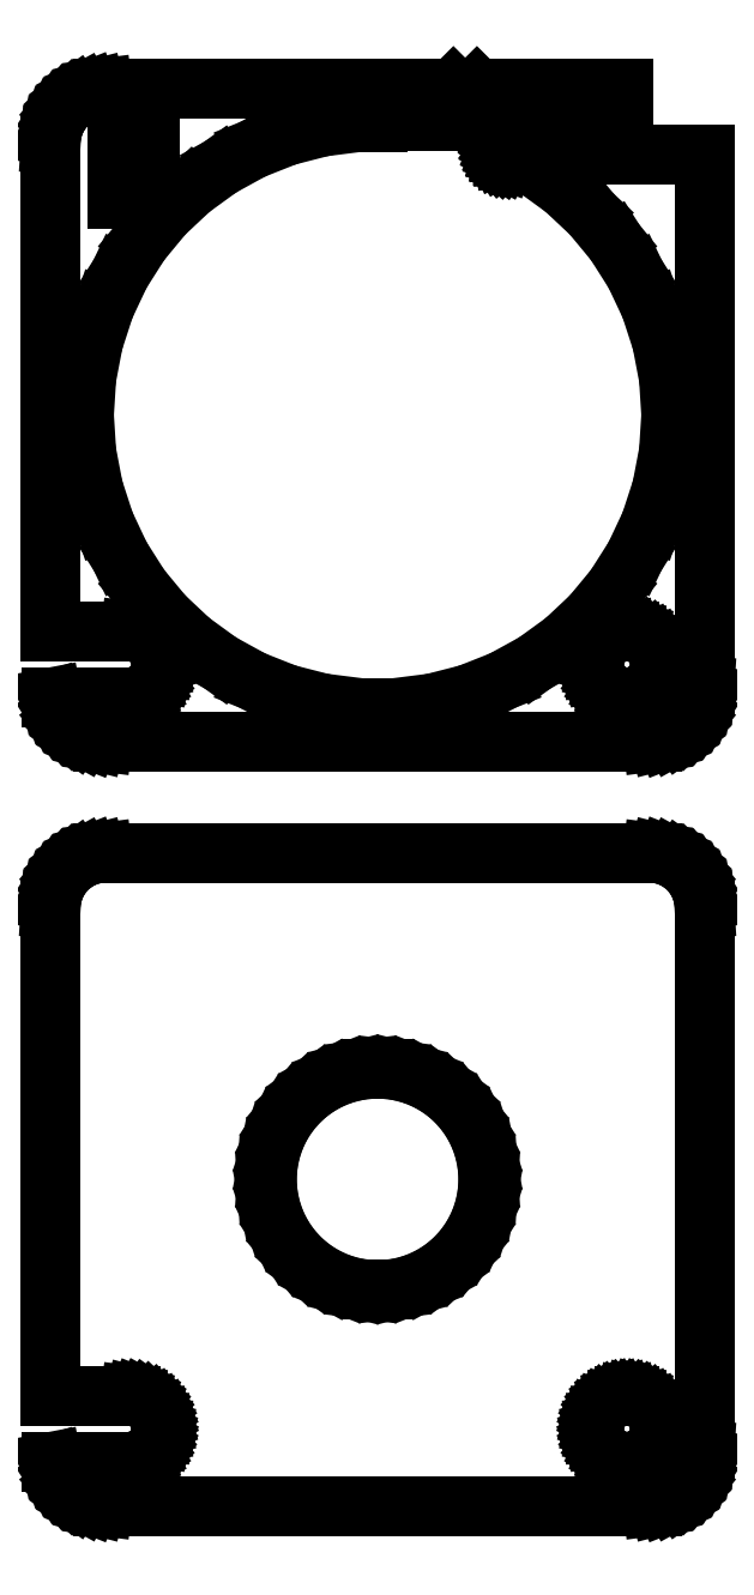
<metadata>
{"format":"dxf","ext":"dxf","renderer":"ezdxf+matplotlib","layout":"modelspace","background":"white","min_lineweight":24,"dpi":150}
</metadata>
<code>
0
SECTION
2
ENTITIES
0
LINE
8
0
10
22.12
20
236.5
11
8.965
21
236.5
0
LINE
8
0
10
8.965
20
236.5
11
11.95
21
233.5
0
LINE
8
0
10
11.95
20
233.5
11
22.12
21
233.5
0
LINE
8
0
10
22.12
20
233.5
11
22.12
21
236.5
0
LINE
8
0
10
25.44
20
177.6
11
26.05
21
177.7
0
LINE
8
0
10
26.05
20
177.7
11
26.63
21
178
0
LINE
8
0
10
26.63
20
178
11
27.18
21
178.3
0
LINE
8
0
10
27.18
20
178.3
11
27.69
21
178.6
0
LINE
8
0
10
27.69
20
178.6
11
28.14
21
179.1
0
LINE
8
0
10
28.14
20
179.1
11
28.55
21
179.6
0
LINE
8
0
10
28.55
20
179.6
11
28.88
21
180.1
0
LINE
8
0
10
28.88
20
180.1
11
29.15
21
180.7
0
LINE
8
0
10
29.15
20
180.7
11
29.34
21
181.3
0
LINE
8
0
10
29.34
20
181.3
11
29.46
21
181.9
0
LINE
8
0
10
29.46
20
181.9
11
29.5
21
182.5
0
LINE
8
0
10
29.5
20
182.5
11
29.5
21
230.5
0
LINE
8
0
10
29.5
20
230.5
11
17.68
21
230.5
0
LINE
8
0
10
17.68
20
230.5
11
17.69
21
230.5
0
LINE
8
0
10
17.69
20
230.5
11
17.74
21
230.6
0
LINE
8
0
10
17.74
20
230.6
11
17.78
21
230.8
0
LINE
8
0
10
17.78
20
230.8
11
17.8
21
230.9
0
LINE
8
0
10
17.8
20
230.9
11
17.81
21
231
0
LINE
8
0
10
17.81
20
231
11
17.8
21
231.1
0
LINE
8
0
10
17.8
20
231.1
11
17.78
21
231.2
0
LINE
8
0
10
17.78
20
231.2
11
17.74
21
231.4
0
LINE
8
0
10
17.74
20
231.4
11
17.69
21
231.5
0
LINE
8
0
10
17.69
20
231.5
11
17.62
21
231.6
0
LINE
8
0
10
17.62
20
231.6
11
17.54
21
231.7
0
LINE
8
0
10
17.54
20
231.7
11
17.45
21
231.8
0
LINE
8
0
10
17.45
20
231.8
11
17.35
21
231.8
0
LINE
8
0
10
17.35
20
231.8
11
17.24
21
231.9
0
LINE
8
0
10
17.24
20
231.9
11
17.12
21
232
0
LINE
8
0
10
17.12
20
232
11
17
21
232
0
LINE
8
0
10
17
20
232
11
16.87
21
232
0
LINE
8
0
10
16.87
20
232
11
11.75
21
232
0
LINE
8
0
10
11.75
20
232
11
11.62
21
232
0
LINE
8
0
10
11.62
20
232
11
11.5
21
232
0
LINE
8
0
10
11.5
20
232
11
11.39
21
231.9
0
LINE
8
0
10
11.39
20
231.9
11
11.28
21
231.8
0
LINE
8
0
10
11.28
20
231.8
11
11.17
21
231.8
0
LINE
8
0
10
11.17
20
231.8
11
11.08
21
231.7
0
LINE
8
0
10
11.08
20
231.7
11
11
21
231.6
0
LINE
8
0
10
11
20
231.6
11
10.93
21
231.5
0
LINE
8
0
10
10.93
20
231.5
11
10.88
21
231.4
0
LINE
8
0
10
10.88
20
231.4
11
10.84
21
231.2
0
LINE
8
0
10
10.84
20
231.2
11
10.82
21
231.1
0
LINE
8
0
10
10.82
20
231.1
11
10.81
21
231
0
LINE
8
0
10
10.81
20
231
11
10.82
21
230.9
0
LINE
8
0
10
10.82
20
230.9
11
10.84
21
230.8
0
LINE
8
0
10
10.84
20
230.8
11
10.88
21
230.6
0
LINE
8
0
10
10.88
20
230.6
11
10.93
21
230.5
0
LINE
8
0
10
10.93
20
230.5
11
11
21
230.4
0
LINE
8
0
10
11
20
230.4
11
11.08
21
230.3
0
LINE
8
0
10
11.08
20
230.3
11
11.17
21
230.2
0
LINE
8
0
10
11.17
20
230.2
11
11.28
21
230.2
0
LINE
8
0
10
11.28
20
230.2
11
11.39
21
230.1
0
LINE
8
0
10
11.39
20
230.1
11
11.5
21
230
0
LINE
8
0
10
11.5
20
230
11
11.62
21
230
0
LINE
8
0
10
11.62
20
230
11
11.75
21
230
0
LINE
8
0
10
11.75
20
230
11
13.06
21
230
0
LINE
8
0
10
13.06
20
230
11
14.2
21
229.4
0
LINE
8
0
10
14.2
20
229.4
11
16.89
21
227.4
0
LINE
8
0
10
16.89
20
227.4
11
19.32
21
225.1
0
LINE
8
0
10
19.32
20
225.1
11
21.44
21
222.6
0
LINE
8
0
10
21.44
20
222.6
11
23.22
21
219.8
0
LINE
8
0
10
23.22
20
219.8
11
24.64
21
216.8
0
LINE
8
0
10
24.64
20
216.8
11
25.67
21
213.6
0
LINE
8
0
10
25.67
20
213.6
11
26.29
21
210.3
0
LINE
8
0
10
26.29
20
210.3
11
26.5
21
207
0
LINE
8
0
10
26.5
20
207
11
26.29
21
203.7
0
LINE
8
0
10
26.29
20
203.7
11
25.67
21
200.4
0
LINE
8
0
10
25.67
20
200.4
11
24.64
21
197.2
0
LINE
8
0
10
24.64
20
197.2
11
23.22
21
194.2
0
LINE
8
0
10
23.22
20
194.2
11
21.44
21
191.4
0
LINE
8
0
10
21.44
20
191.4
11
19.32
21
188.9
0
LINE
8
0
10
19.32
20
188.9
11
16.89
21
186.6
0
LINE
8
0
10
16.89
20
186.6
11
14.2
21
184.6
0
LINE
8
0
10
14.2
20
184.6
11
11.28
21
183
0
LINE
8
0
10
11.28
20
183
11
8.189
21
181.8
0
LINE
8
0
10
8.189
20
181.8
11
4.966
21
181
0
LINE
8
0
10
4.966
20
181
11
1.664
21
180.6
0
LINE
8
0
10
1.664
20
180.6
11
-1.664
21
180.6
0
LINE
8
0
10
-1.664
20
180.6
11
-4.966
21
181
0
LINE
8
0
10
-4.966
20
181
11
-8.189
21
181.8
0
LINE
8
0
10
-8.189
20
181.8
11
-11.28
21
183
0
LINE
8
0
10
-11.28
20
183
11
-14.2
21
184.6
0
LINE
8
0
10
-14.2
20
184.6
11
-16.89
21
186.6
0
LINE
8
0
10
-16.89
20
186.6
11
-19.32
21
188.9
0
LINE
8
0
10
-19.32
20
188.9
11
-21.44
21
191.4
0
LINE
8
0
10
-21.44
20
191.4
11
-23.22
21
194.2
0
LINE
8
0
10
-23.22
20
194.2
11
-24.64
21
197.2
0
LINE
8
0
10
-24.64
20
197.2
11
-25.67
21
200.4
0
LINE
8
0
10
-25.67
20
200.4
11
-26.29
21
203.7
0
LINE
8
0
10
-26.29
20
203.7
11
-26.5
21
207
0
LINE
8
0
10
-26.5
20
207
11
-26.29
21
210.3
0
LINE
8
0
10
-26.29
20
210.3
11
-25.67
21
213.6
0
LINE
8
0
10
-25.67
20
213.6
11
-24.64
21
216.8
0
LINE
8
0
10
-24.64
20
216.8
11
-23.22
21
219.8
0
LINE
8
0
10
-23.22
20
219.8
11
-21.44
21
222.6
0
LINE
8
0
10
-21.44
20
222.6
11
-19.32
21
225.1
0
LINE
8
0
10
-19.32
20
225.1
11
-16.89
21
227.4
0
LINE
8
0
10
-16.89
20
227.4
11
-14.2
21
229.4
0
LINE
8
0
10
-14.2
20
229.4
11
-11.28
21
231
0
LINE
8
0
10
-11.28
20
231
11
-8.189
21
232.2
0
LINE
8
0
10
-8.189
20
232.2
11
-4.966
21
233
0
LINE
8
0
10
-4.966
20
233
11
-1.664
21
233.4
0
LINE
8
0
10
-1.664
20
233.4
11
0
21
233.4
0
LINE
8
0
10
0
20
233.4
11
0
21
233.5
0
LINE
8
0
10
0
20
233.5
11
9.833
21
233.5
0
LINE
8
0
10
9.833
20
233.5
11
6.843
21
236.5
0
LINE
8
0
10
6.843
20
236.5
11
-24.81
21
236.5
0
LINE
8
0
10
-24.81
20
236.5
11
-25.44
21
236.4
0
LINE
8
0
10
-25.44
20
236.4
11
-26.05
21
236.3
0
LINE
8
0
10
-26.05
20
236.3
11
-26.63
21
236
0
LINE
8
0
10
-26.63
20
236
11
-27.18
21
235.7
0
LINE
8
0
10
-27.18
20
235.7
11
-27.69
21
235.4
0
LINE
8
0
10
-27.69
20
235.4
11
-28.14
21
234.9
0
LINE
8
0
10
-28.14
20
234.9
11
-28.55
21
234.4
0
LINE
8
0
10
-28.55
20
234.4
11
-28.88
21
233.9
0
LINE
8
0
10
-28.88
20
233.9
11
-29.15
21
233.3
0
LINE
8
0
10
-29.15
20
233.3
11
-29.34
21
232.7
0
LINE
8
0
10
-29.34
20
232.7
11
-29.46
21
232.1
0
LINE
8
0
10
-29.46
20
232.1
11
-29.5
21
231.5
0
LINE
8
0
10
-29.5
20
231.5
11
-29.5
21
187.5
0
LINE
8
0
10
-29.5
20
187.5
11
-22.31
21
187.5
0
LINE
8
0
10
-22.31
20
187.5
11
-21.94
21
187.4
0
LINE
8
0
10
-21.94
20
187.4
11
-21.57
21
187.4
0
LINE
8
0
10
-21.57
20
187.4
11
-21.22
21
187.2
0
LINE
8
0
10
-21.22
20
187.2
11
-20.89
21
187
0
LINE
8
0
10
-20.89
20
187
11
-20.59
21
186.8
0
LINE
8
0
10
-20.59
20
186.8
11
-20.31
21
186.6
0
LINE
8
0
10
-20.31
20
186.6
11
-20.07
21
186.3
0
LINE
8
0
10
-20.07
20
186.3
11
-19.87
21
185.9
0
LINE
8
0
10
-19.87
20
185.9
11
-19.71
21
185.6
0
LINE
8
0
10
-19.71
20
185.6
11
-19.59
21
185.2
0
LINE
8
0
10
-19.59
20
185.2
11
-19.52
21
184.9
0
LINE
8
0
10
-19.52
20
184.9
11
-19.5
21
184.5
0
LINE
8
0
10
-19.5
20
184.5
11
-19.52
21
184.1
0
LINE
8
0
10
-19.52
20
184.1
11
-19.59
21
183.8
0
LINE
8
0
10
-19.59
20
183.8
11
-19.71
21
183.4
0
LINE
8
0
10
-19.71
20
183.4
11
-19.87
21
183.1
0
LINE
8
0
10
-19.87
20
183.1
11
-20.07
21
182.7
0
LINE
8
0
10
-20.07
20
182.7
11
-20.31
21
182.4
0
LINE
8
0
10
-20.31
20
182.4
11
-20.59
21
182.2
0
LINE
8
0
10
-20.59
20
182.2
11
-20.89
21
182
0
LINE
8
0
10
-20.89
20
182
11
-21.22
21
181.8
0
LINE
8
0
10
-21.22
20
181.8
11
-21.57
21
181.6
0
LINE
8
0
10
-21.57
20
181.6
11
-21.94
21
181.6
0
LINE
8
0
10
-21.94
20
181.6
11
-22.31
21
181.5
0
LINE
8
0
10
-22.31
20
181.5
11
-29.39
21
181.5
0
LINE
8
0
10
-29.39
20
181.5
11
-29.34
21
181.3
0
LINE
8
0
10
-29.34
20
181.3
11
-29.15
21
180.7
0
LINE
8
0
10
-29.15
20
180.7
11
-28.88
21
180.1
0
LINE
8
0
10
-28.88
20
180.1
11
-28.55
21
179.6
0
LINE
8
0
10
-28.55
20
179.6
11
-28.14
21
179.1
0
LINE
8
0
10
-28.14
20
179.1
11
-27.69
21
178.6
0
LINE
8
0
10
-27.69
20
178.6
11
-27.18
21
178.3
0
LINE
8
0
10
-27.18
20
178.3
11
-26.63
21
178
0
LINE
8
0
10
-26.63
20
178
11
-26.05
21
177.7
0
LINE
8
0
10
-26.05
20
177.7
11
-25.44
21
177.6
0
LINE
8
0
10
-25.44
20
177.6
11
-24.81
21
177.5
0
LINE
8
0
10
-24.81
20
177.5
11
24.81
21
177.5
0
LINE
8
0
10
24.81
20
177.5
11
25.44
21
177.6
0
LINE
8
0
10
-23.5
20
226.5
11
-23.5
21
232.5
0
LINE
8
0
10
-23.5
20
232.5
11
-20.5
21
232.5
0
LINE
8
0
10
-20.5
20
232.5
11
-20.5
21
226.5
0
LINE
8
0
10
-20.5
20
226.5
11
-23.5
21
226.5
0
LINE
8
0
10
22.31
20
181.5
11
21.94
21
181.6
0
LINE
8
0
10
21.94
20
181.6
11
21.57
21
181.6
0
LINE
8
0
10
21.57
20
181.6
11
21.22
21
181.8
0
LINE
8
0
10
21.22
20
181.8
11
20.89
21
182
0
LINE
8
0
10
20.89
20
182
11
20.59
21
182.2
0
LINE
8
0
10
20.59
20
182.2
11
20.31
21
182.4
0
LINE
8
0
10
20.31
20
182.4
11
20.07
21
182.7
0
LINE
8
0
10
20.07
20
182.7
11
19.87
21
183.1
0
LINE
8
0
10
19.87
20
183.1
11
19.71
21
183.4
0
LINE
8
0
10
19.71
20
183.4
11
19.59
21
183.8
0
LINE
8
0
10
19.59
20
183.8
11
19.52
21
184.1
0
LINE
8
0
10
19.52
20
184.1
11
19.5
21
184.5
0
LINE
8
0
10
19.5
20
184.5
11
19.52
21
184.9
0
LINE
8
0
10
19.52
20
184.9
11
19.59
21
185.2
0
LINE
8
0
10
19.59
20
185.2
11
19.71
21
185.6
0
LINE
8
0
10
19.71
20
185.6
11
19.87
21
185.9
0
LINE
8
0
10
19.87
20
185.9
11
20.07
21
186.3
0
LINE
8
0
10
20.07
20
186.3
11
20.31
21
186.6
0
LINE
8
0
10
20.31
20
186.6
11
20.59
21
186.8
0
LINE
8
0
10
20.59
20
186.8
11
20.89
21
187
0
LINE
8
0
10
20.89
20
187
11
21.22
21
187.2
0
LINE
8
0
10
21.22
20
187.2
11
21.57
21
187.4
0
LINE
8
0
10
21.57
20
187.4
11
21.94
21
187.4
0
LINE
8
0
10
21.94
20
187.4
11
22.31
21
187.5
0
LINE
8
0
10
22.31
20
187.5
11
22.69
21
187.5
0
LINE
8
0
10
22.69
20
187.5
11
23.06
21
187.4
0
LINE
8
0
10
23.06
20
187.4
11
23.43
21
187.4
0
LINE
8
0
10
23.43
20
187.4
11
23.78
21
187.2
0
LINE
8
0
10
23.78
20
187.2
11
24.11
21
187
0
LINE
8
0
10
24.11
20
187
11
24.41
21
186.8
0
LINE
8
0
10
24.41
20
186.8
11
24.69
21
186.6
0
LINE
8
0
10
24.69
20
186.6
11
24.93
21
186.3
0
LINE
8
0
10
24.93
20
186.3
11
25.13
21
185.9
0
LINE
8
0
10
25.13
20
185.9
11
25.29
21
185.6
0
LINE
8
0
10
25.29
20
185.6
11
25.41
21
185.2
0
LINE
8
0
10
25.41
20
185.2
11
25.48
21
184.9
0
LINE
8
0
10
25.48
20
184.9
11
25.5
21
184.5
0
LINE
8
0
10
25.5
20
184.5
11
25.48
21
184.1
0
LINE
8
0
10
25.48
20
184.1
11
25.41
21
183.8
0
LINE
8
0
10
25.41
20
183.8
11
25.29
21
183.4
0
LINE
8
0
10
25.29
20
183.4
11
25.13
21
183.1
0
LINE
8
0
10
25.13
20
183.1
11
24.93
21
182.7
0
LINE
8
0
10
24.93
20
182.7
11
24.69
21
182.4
0
LINE
8
0
10
24.69
20
182.4
11
24.41
21
182.2
0
LINE
8
0
10
24.41
20
182.2
11
24.11
21
182
0
LINE
8
0
10
24.11
20
182
11
23.78
21
181.8
0
LINE
8
0
10
23.78
20
181.8
11
23.43
21
181.6
0
LINE
8
0
10
23.43
20
181.6
11
23.06
21
181.6
0
LINE
8
0
10
23.06
20
181.6
11
22.69
21
181.5
0
LINE
8
0
10
22.69
20
181.5
11
22.31
21
181.5
0
LINE
8
0
10
25.44
20
108.6
11
26.05
21
108.7
0
LINE
8
0
10
26.05
20
108.7
11
26.63
21
109
0
LINE
8
0
10
26.63
20
109
11
27.18
21
109.3
0
LINE
8
0
10
27.18
20
109.3
11
27.69
21
109.6
0
LINE
8
0
10
27.69
20
109.6
11
28.14
21
110.1
0
LINE
8
0
10
28.14
20
110.1
11
28.55
21
110.6
0
LINE
8
0
10
28.55
20
110.6
11
28.88
21
111.1
0
LINE
8
0
10
28.88
20
111.1
11
29.15
21
111.7
0
LINE
8
0
10
29.15
20
111.7
11
29.34
21
112.3
0
LINE
8
0
10
29.34
20
112.3
11
29.46
21
112.9
0
LINE
8
0
10
29.46
20
112.9
11
29.5
21
113.5
0
LINE
8
0
10
29.5
20
113.5
11
29.5
21
162.5
0
LINE
8
0
10
29.5
20
162.5
11
29.46
21
163.1
0
LINE
8
0
10
29.46
20
163.1
11
29.34
21
163.7
0
LINE
8
0
10
29.34
20
163.7
11
29.15
21
164.3
0
LINE
8
0
10
29.15
20
164.3
11
28.88
21
164.9
0
LINE
8
0
10
28.88
20
164.9
11
28.55
21
165.4
0
LINE
8
0
10
28.55
20
165.4
11
28.14
21
165.9
0
LINE
8
0
10
28.14
20
165.9
11
27.69
21
166.4
0
LINE
8
0
10
27.69
20
166.4
11
27.18
21
166.7
0
LINE
8
0
10
27.18
20
166.7
11
26.63
21
167
0
LINE
8
0
10
26.63
20
167
11
26.05
21
167.3
0
LINE
8
0
10
26.05
20
167.3
11
25.44
21
167.4
0
LINE
8
0
10
25.44
20
167.4
11
24.81
21
167.5
0
LINE
8
0
10
24.81
20
167.5
11
-24.81
21
167.5
0
LINE
8
0
10
-24.81
20
167.5
11
-25.44
21
167.4
0
LINE
8
0
10
-25.44
20
167.4
11
-26.05
21
167.3
0
LINE
8
0
10
-26.05
20
167.3
11
-26.63
21
167
0
LINE
8
0
10
-26.63
20
167
11
-27.18
21
166.7
0
LINE
8
0
10
-27.18
20
166.7
11
-27.69
21
166.4
0
LINE
8
0
10
-27.69
20
166.4
11
-28.14
21
165.9
0
LINE
8
0
10
-28.14
20
165.9
11
-28.55
21
165.4
0
LINE
8
0
10
-28.55
20
165.4
11
-28.88
21
164.9
0
LINE
8
0
10
-28.88
20
164.9
11
-29.15
21
164.3
0
LINE
8
0
10
-29.15
20
164.3
11
-29.34
21
163.7
0
LINE
8
0
10
-29.34
20
163.7
11
-29.46
21
163.1
0
LINE
8
0
10
-29.46
20
163.1
11
-29.5
21
162.5
0
LINE
8
0
10
-29.5
20
162.5
11
-29.5
21
118.5
0
LINE
8
0
10
-29.5
20
118.5
11
-22.31
21
118.5
0
LINE
8
0
10
-22.31
20
118.5
11
-21.94
21
118.4
0
LINE
8
0
10
-21.94
20
118.4
11
-21.57
21
118.4
0
LINE
8
0
10
-21.57
20
118.4
11
-21.22
21
118.2
0
LINE
8
0
10
-21.22
20
118.2
11
-20.89
21
118
0
LINE
8
0
10
-20.89
20
118
11
-20.59
21
117.8
0
LINE
8
0
10
-20.59
20
117.8
11
-20.31
21
117.6
0
LINE
8
0
10
-20.31
20
117.6
11
-20.07
21
117.3
0
LINE
8
0
10
-20.07
20
117.3
11
-19.87
21
116.9
0
LINE
8
0
10
-19.87
20
116.9
11
-19.71
21
116.6
0
LINE
8
0
10
-19.71
20
116.6
11
-19.59
21
116.2
0
LINE
8
0
10
-19.59
20
116.2
11
-19.52
21
115.9
0
LINE
8
0
10
-19.52
20
115.9
11
-19.5
21
115.5
0
LINE
8
0
10
-19.5
20
115.5
11
-19.52
21
115.1
0
LINE
8
0
10
-19.52
20
115.1
11
-19.59
21
114.8
0
LINE
8
0
10
-19.59
20
114.8
11
-19.71
21
114.4
0
LINE
8
0
10
-19.71
20
114.4
11
-19.87
21
114.1
0
LINE
8
0
10
-19.87
20
114.1
11
-20.07
21
113.7
0
LINE
8
0
10
-20.07
20
113.7
11
-20.31
21
113.4
0
LINE
8
0
10
-20.31
20
113.4
11
-20.59
21
113.2
0
LINE
8
0
10
-20.59
20
113.2
11
-20.89
21
113
0
LINE
8
0
10
-20.89
20
113
11
-21.22
21
112.8
0
LINE
8
0
10
-21.22
20
112.8
11
-21.57
21
112.6
0
LINE
8
0
10
-21.57
20
112.6
11
-21.94
21
112.6
0
LINE
8
0
10
-21.94
20
112.6
11
-22.31
21
112.5
0
LINE
8
0
10
-22.31
20
112.5
11
-29.39
21
112.5
0
LINE
8
0
10
-29.39
20
112.5
11
-29.34
21
112.3
0
LINE
8
0
10
-29.34
20
112.3
11
-29.15
21
111.7
0
LINE
8
0
10
-29.15
20
111.7
11
-28.88
21
111.1
0
LINE
8
0
10
-28.88
20
111.1
11
-28.55
21
110.6
0
LINE
8
0
10
-28.55
20
110.6
11
-28.14
21
110.1
0
LINE
8
0
10
-28.14
20
110.1
11
-27.69
21
109.6
0
LINE
8
0
10
-27.69
20
109.6
11
-27.18
21
109.3
0
LINE
8
0
10
-27.18
20
109.3
11
-26.63
21
109
0
LINE
8
0
10
-26.63
20
109
11
-26.05
21
108.7
0
LINE
8
0
10
-26.05
20
108.7
11
-25.44
21
108.6
0
LINE
8
0
10
-25.44
20
108.6
11
-24.81
21
108.5
0
LINE
8
0
10
-24.81
20
108.5
11
24.81
21
108.5
0
LINE
8
0
10
24.81
20
108.5
11
25.44
21
108.6
0
LINE
8
0
10
-0.6279
20
128
11
-1.874
21
128.2
0
LINE
8
0
10
-1.874
20
128.2
11
-3.09
21
128.5
0
LINE
8
0
10
-3.09
20
128.5
11
-4.258
21
129
0
LINE
8
0
10
-4.258
20
129
11
-5.358
21
129.6
0
LINE
8
0
10
-5.358
20
129.6
11
-6.374
21
130.3
0
LINE
8
0
10
-6.374
20
130.3
11
-7.29
21
131.2
0
LINE
8
0
10
-7.29
20
131.2
11
-8.09
21
132.1
0
LINE
8
0
10
-8.09
20
132.1
11
-8.763
21
133.2
0
LINE
8
0
10
-8.763
20
133.2
11
-9.298
21
134.3
0
LINE
8
0
10
-9.298
20
134.3
11
-9.686
21
135.5
0
LINE
8
0
10
-9.686
20
135.5
11
-9.921
21
136.7
0
LINE
8
0
10
-9.921
20
136.7
11
-10
21
138
0
LINE
8
0
10
-10
20
138
11
-9.921
21
139.3
0
LINE
8
0
10
-9.921
20
139.3
11
-9.686
21
140.5
0
LINE
8
0
10
-9.686
20
140.5
11
-9.298
21
141.7
0
LINE
8
0
10
-9.298
20
141.7
11
-8.763
21
142.8
0
LINE
8
0
10
-8.763
20
142.8
11
-8.09
21
143.9
0
LINE
8
0
10
-8.09
20
143.9
11
-7.29
21
144.8
0
LINE
8
0
10
-7.29
20
144.8
11
-6.374
21
145.7
0
LINE
8
0
10
-6.374
20
145.7
11
-5.358
21
146.4
0
LINE
8
0
10
-5.358
20
146.4
11
-4.258
21
147
0
LINE
8
0
10
-4.258
20
147
11
-3.09
21
147.5
0
LINE
8
0
10
-3.09
20
147.5
11
-1.874
21
147.8
0
LINE
8
0
10
-1.874
20
147.8
11
-0.6279
21
148
0
LINE
8
0
10
-0.6279
20
148
11
0.6279
21
148
0
LINE
8
0
10
0.6279
20
148
11
1.874
21
147.8
0
LINE
8
0
10
1.874
20
147.8
11
3.09
21
147.5
0
LINE
8
0
10
3.09
20
147.5
11
4.258
21
147
0
LINE
8
0
10
4.258
20
147
11
5.358
21
146.4
0
LINE
8
0
10
5.358
20
146.4
11
6.374
21
145.7
0
LINE
8
0
10
6.374
20
145.7
11
7.29
21
144.8
0
LINE
8
0
10
7.29
20
144.8
11
8.09
21
143.9
0
LINE
8
0
10
8.09
20
143.9
11
8.763
21
142.8
0
LINE
8
0
10
8.763
20
142.8
11
9.298
21
141.7
0
LINE
8
0
10
9.298
20
141.7
11
9.686
21
140.5
0
LINE
8
0
10
9.686
20
140.5
11
9.921
21
139.3
0
LINE
8
0
10
9.921
20
139.3
11
10
21
138
0
LINE
8
0
10
10
20
138
11
9.921
21
136.7
0
LINE
8
0
10
9.921
20
136.7
11
9.686
21
135.5
0
LINE
8
0
10
9.686
20
135.5
11
9.298
21
134.3
0
LINE
8
0
10
9.298
20
134.3
11
8.763
21
133.2
0
LINE
8
0
10
8.763
20
133.2
11
8.09
21
132.1
0
LINE
8
0
10
8.09
20
132.1
11
7.29
21
131.2
0
LINE
8
0
10
7.29
20
131.2
11
6.374
21
130.3
0
LINE
8
0
10
6.374
20
130.3
11
5.358
21
129.6
0
LINE
8
0
10
5.358
20
129.6
11
4.258
21
129
0
LINE
8
0
10
4.258
20
129
11
3.09
21
128.5
0
LINE
8
0
10
3.09
20
128.5
11
1.874
21
128.2
0
LINE
8
0
10
1.874
20
128.2
11
0.6279
21
128
0
LINE
8
0
10
0.6279
20
128
11
-0.6279
21
128
0
LINE
8
0
10
22.31
20
112.5
11
21.94
21
112.6
0
LINE
8
0
10
21.94
20
112.6
11
21.57
21
112.6
0
LINE
8
0
10
21.57
20
112.6
11
21.22
21
112.8
0
LINE
8
0
10
21.22
20
112.8
11
20.89
21
113
0
LINE
8
0
10
20.89
20
113
11
20.59
21
113.2
0
LINE
8
0
10
20.59
20
113.2
11
20.31
21
113.4
0
LINE
8
0
10
20.31
20
113.4
11
20.07
21
113.7
0
LINE
8
0
10
20.07
20
113.7
11
19.87
21
114.1
0
LINE
8
0
10
19.87
20
114.1
11
19.71
21
114.4
0
LINE
8
0
10
19.71
20
114.4
11
19.59
21
114.8
0
LINE
8
0
10
19.59
20
114.8
11
19.52
21
115.1
0
LINE
8
0
10
19.52
20
115.1
11
19.5
21
115.5
0
LINE
8
0
10
19.5
20
115.5
11
19.52
21
115.9
0
LINE
8
0
10
19.52
20
115.9
11
19.59
21
116.2
0
LINE
8
0
10
19.59
20
116.2
11
19.71
21
116.6
0
LINE
8
0
10
19.71
20
116.6
11
19.87
21
116.9
0
LINE
8
0
10
19.87
20
116.9
11
20.07
21
117.3
0
LINE
8
0
10
20.07
20
117.3
11
20.31
21
117.6
0
LINE
8
0
10
20.31
20
117.6
11
20.59
21
117.8
0
LINE
8
0
10
20.59
20
117.8
11
20.89
21
118
0
LINE
8
0
10
20.89
20
118
11
21.22
21
118.2
0
LINE
8
0
10
21.22
20
118.2
11
21.57
21
118.4
0
LINE
8
0
10
21.57
20
118.4
11
21.94
21
118.4
0
LINE
8
0
10
21.94
20
118.4
11
22.31
21
118.5
0
LINE
8
0
10
22.31
20
118.5
11
22.69
21
118.5
0
LINE
8
0
10
22.69
20
118.5
11
23.06
21
118.4
0
LINE
8
0
10
23.06
20
118.4
11
23.43
21
118.4
0
LINE
8
0
10
23.43
20
118.4
11
23.78
21
118.2
0
LINE
8
0
10
23.78
20
118.2
11
24.11
21
118
0
LINE
8
0
10
24.11
20
118
11
24.41
21
117.8
0
LINE
8
0
10
24.41
20
117.8
11
24.69
21
117.6
0
LINE
8
0
10
24.69
20
117.6
11
24.93
21
117.3
0
LINE
8
0
10
24.93
20
117.3
11
25.13
21
116.9
0
LINE
8
0
10
25.13
20
116.9
11
25.29
21
116.6
0
LINE
8
0
10
25.29
20
116.6
11
25.41
21
116.2
0
LINE
8
0
10
25.41
20
116.2
11
25.48
21
115.9
0
LINE
8
0
10
25.48
20
115.9
11
25.5
21
115.5
0
LINE
8
0
10
25.5
20
115.5
11
25.48
21
115.1
0
LINE
8
0
10
25.48
20
115.1
11
25.41
21
114.8
0
LINE
8
0
10
25.41
20
114.8
11
25.29
21
114.4
0
LINE
8
0
10
25.29
20
114.4
11
25.13
21
114.1
0
LINE
8
0
10
25.13
20
114.1
11
24.93
21
113.7
0
LINE
8
0
10
24.93
20
113.7
11
24.69
21
113.4
0
LINE
8
0
10
24.69
20
113.4
11
24.41
21
113.2
0
LINE
8
0
10
24.41
20
113.2
11
24.11
21
113
0
LINE
8
0
10
24.11
20
113
11
23.78
21
112.8
0
LINE
8
0
10
23.78
20
112.8
11
23.43
21
112.6
0
LINE
8
0
10
23.43
20
112.6
11
23.06
21
112.6
0
LINE
8
0
10
23.06
20
112.6
11
22.69
21
112.5
0
LINE
8
0
10
22.69
20
112.5
11
22.31
21
112.5
0
ENDSEC
0
EOF

</code>
